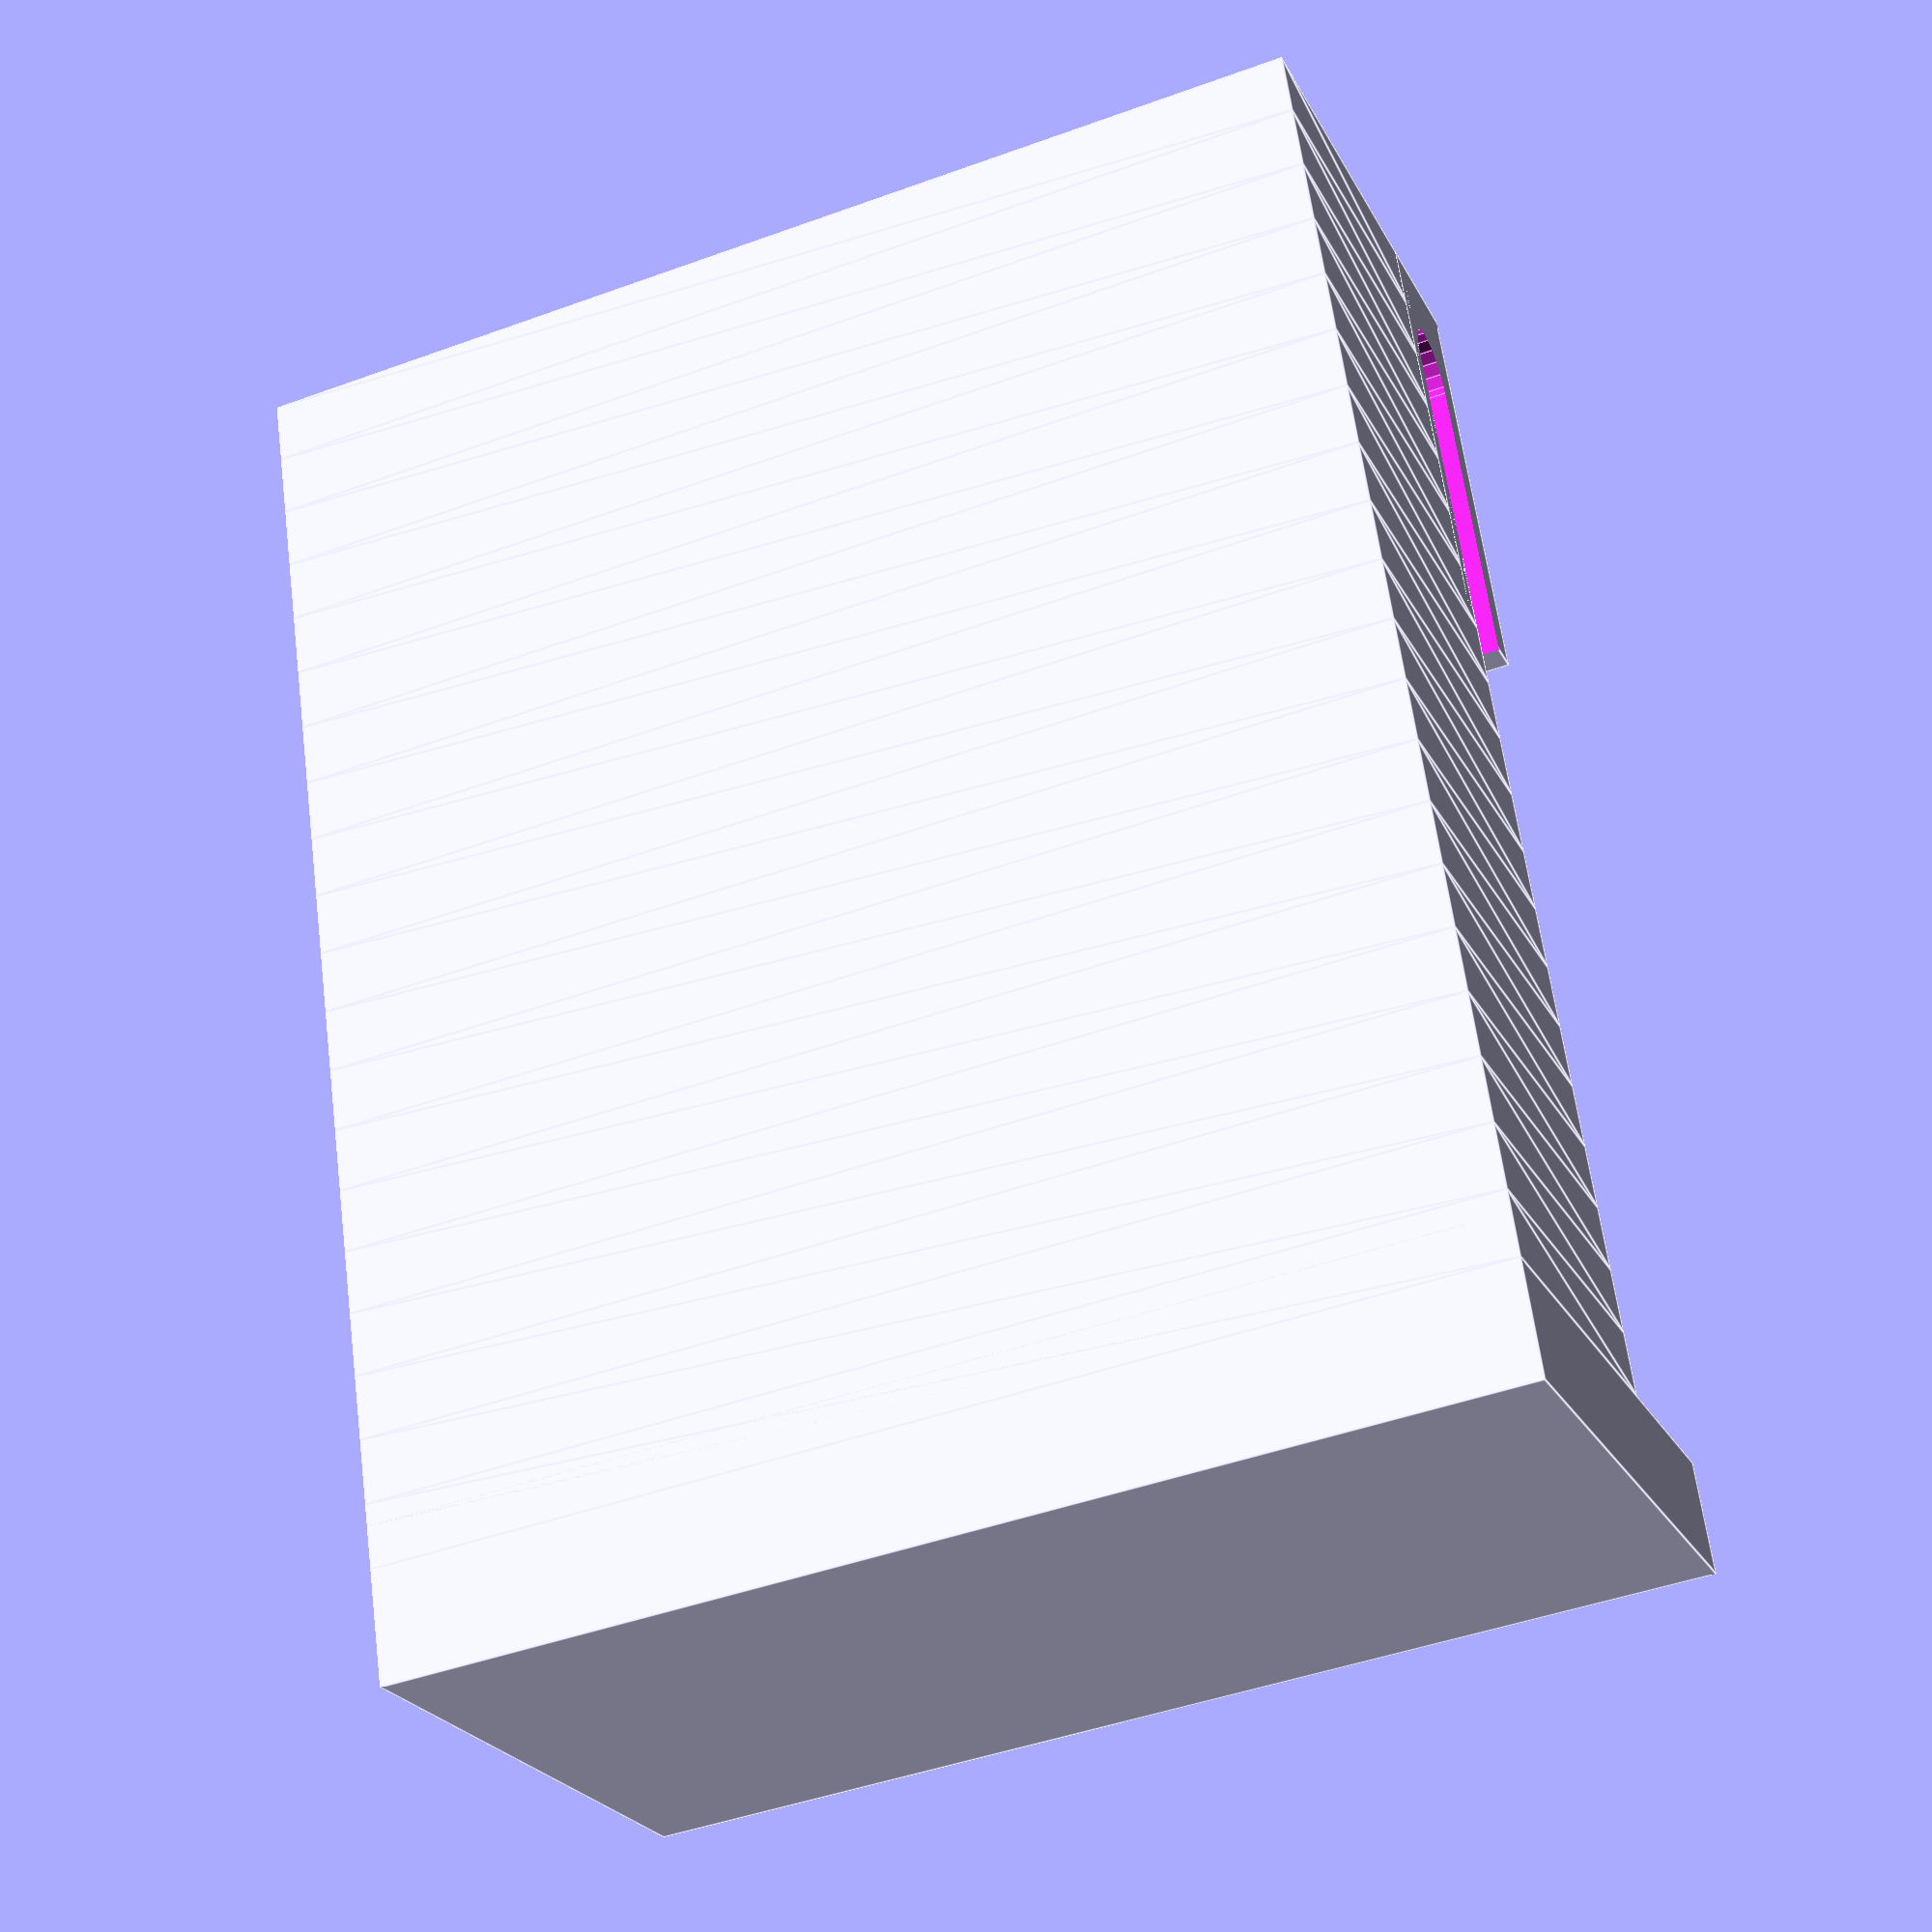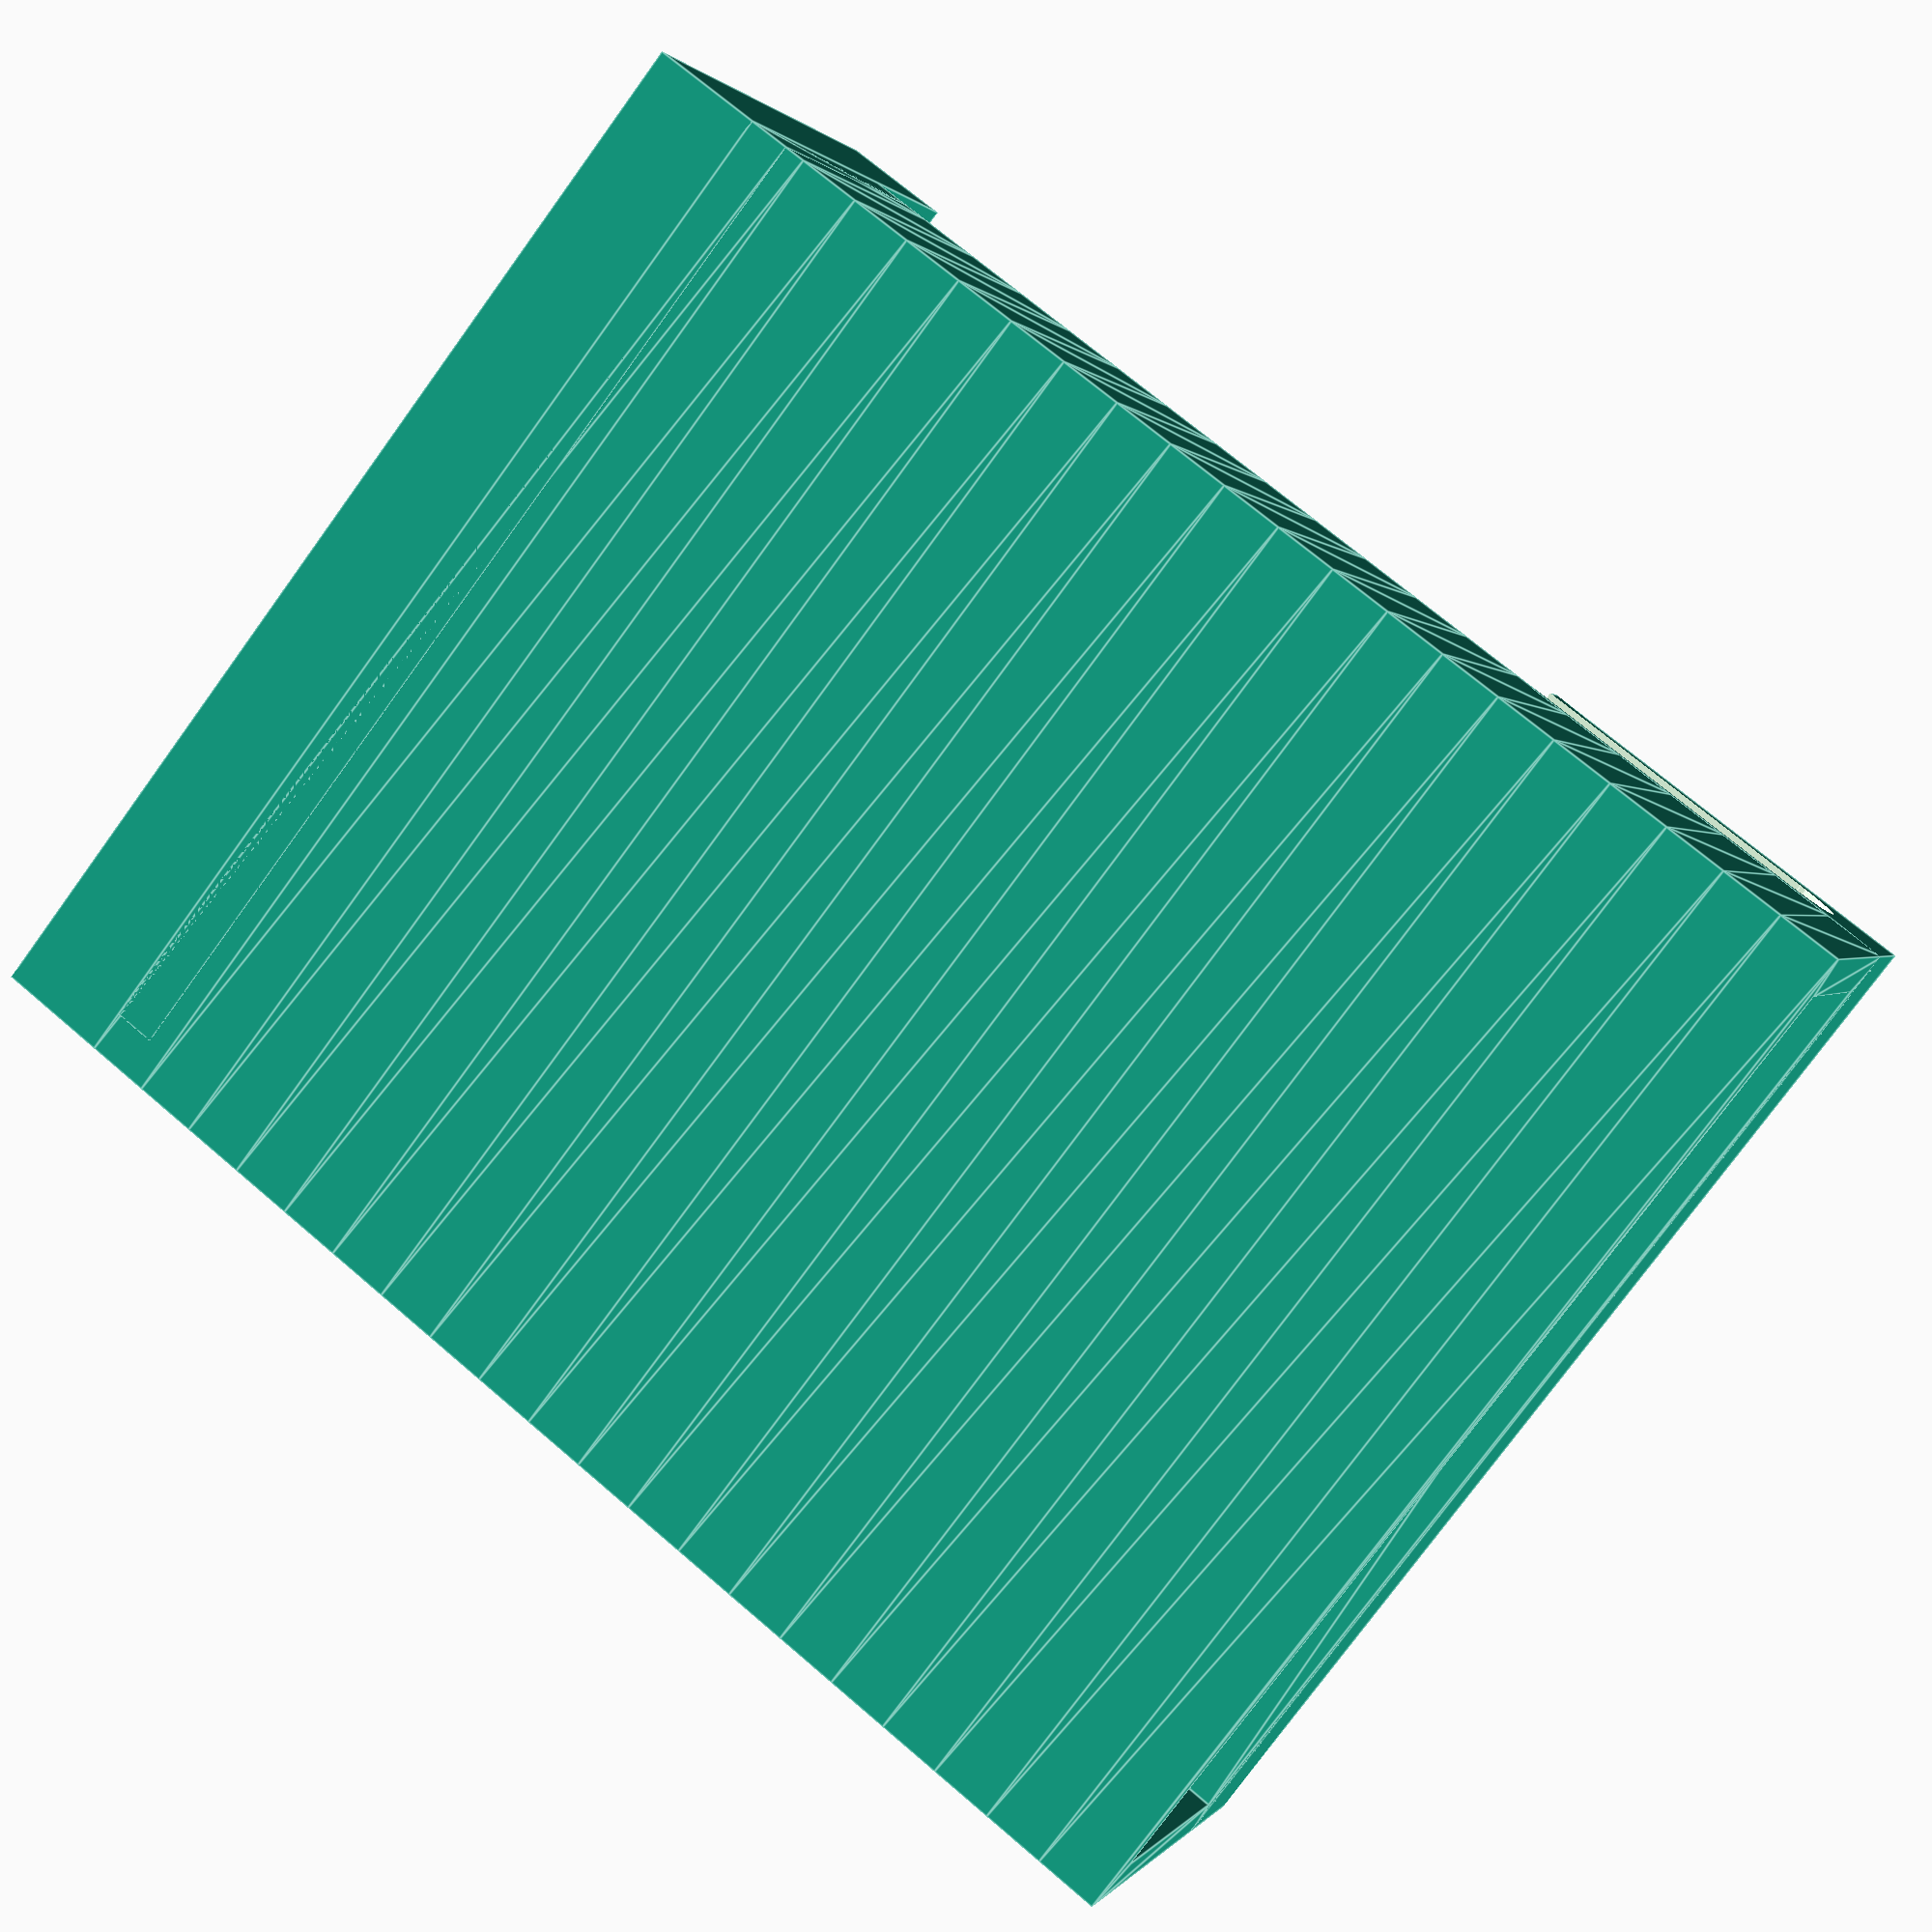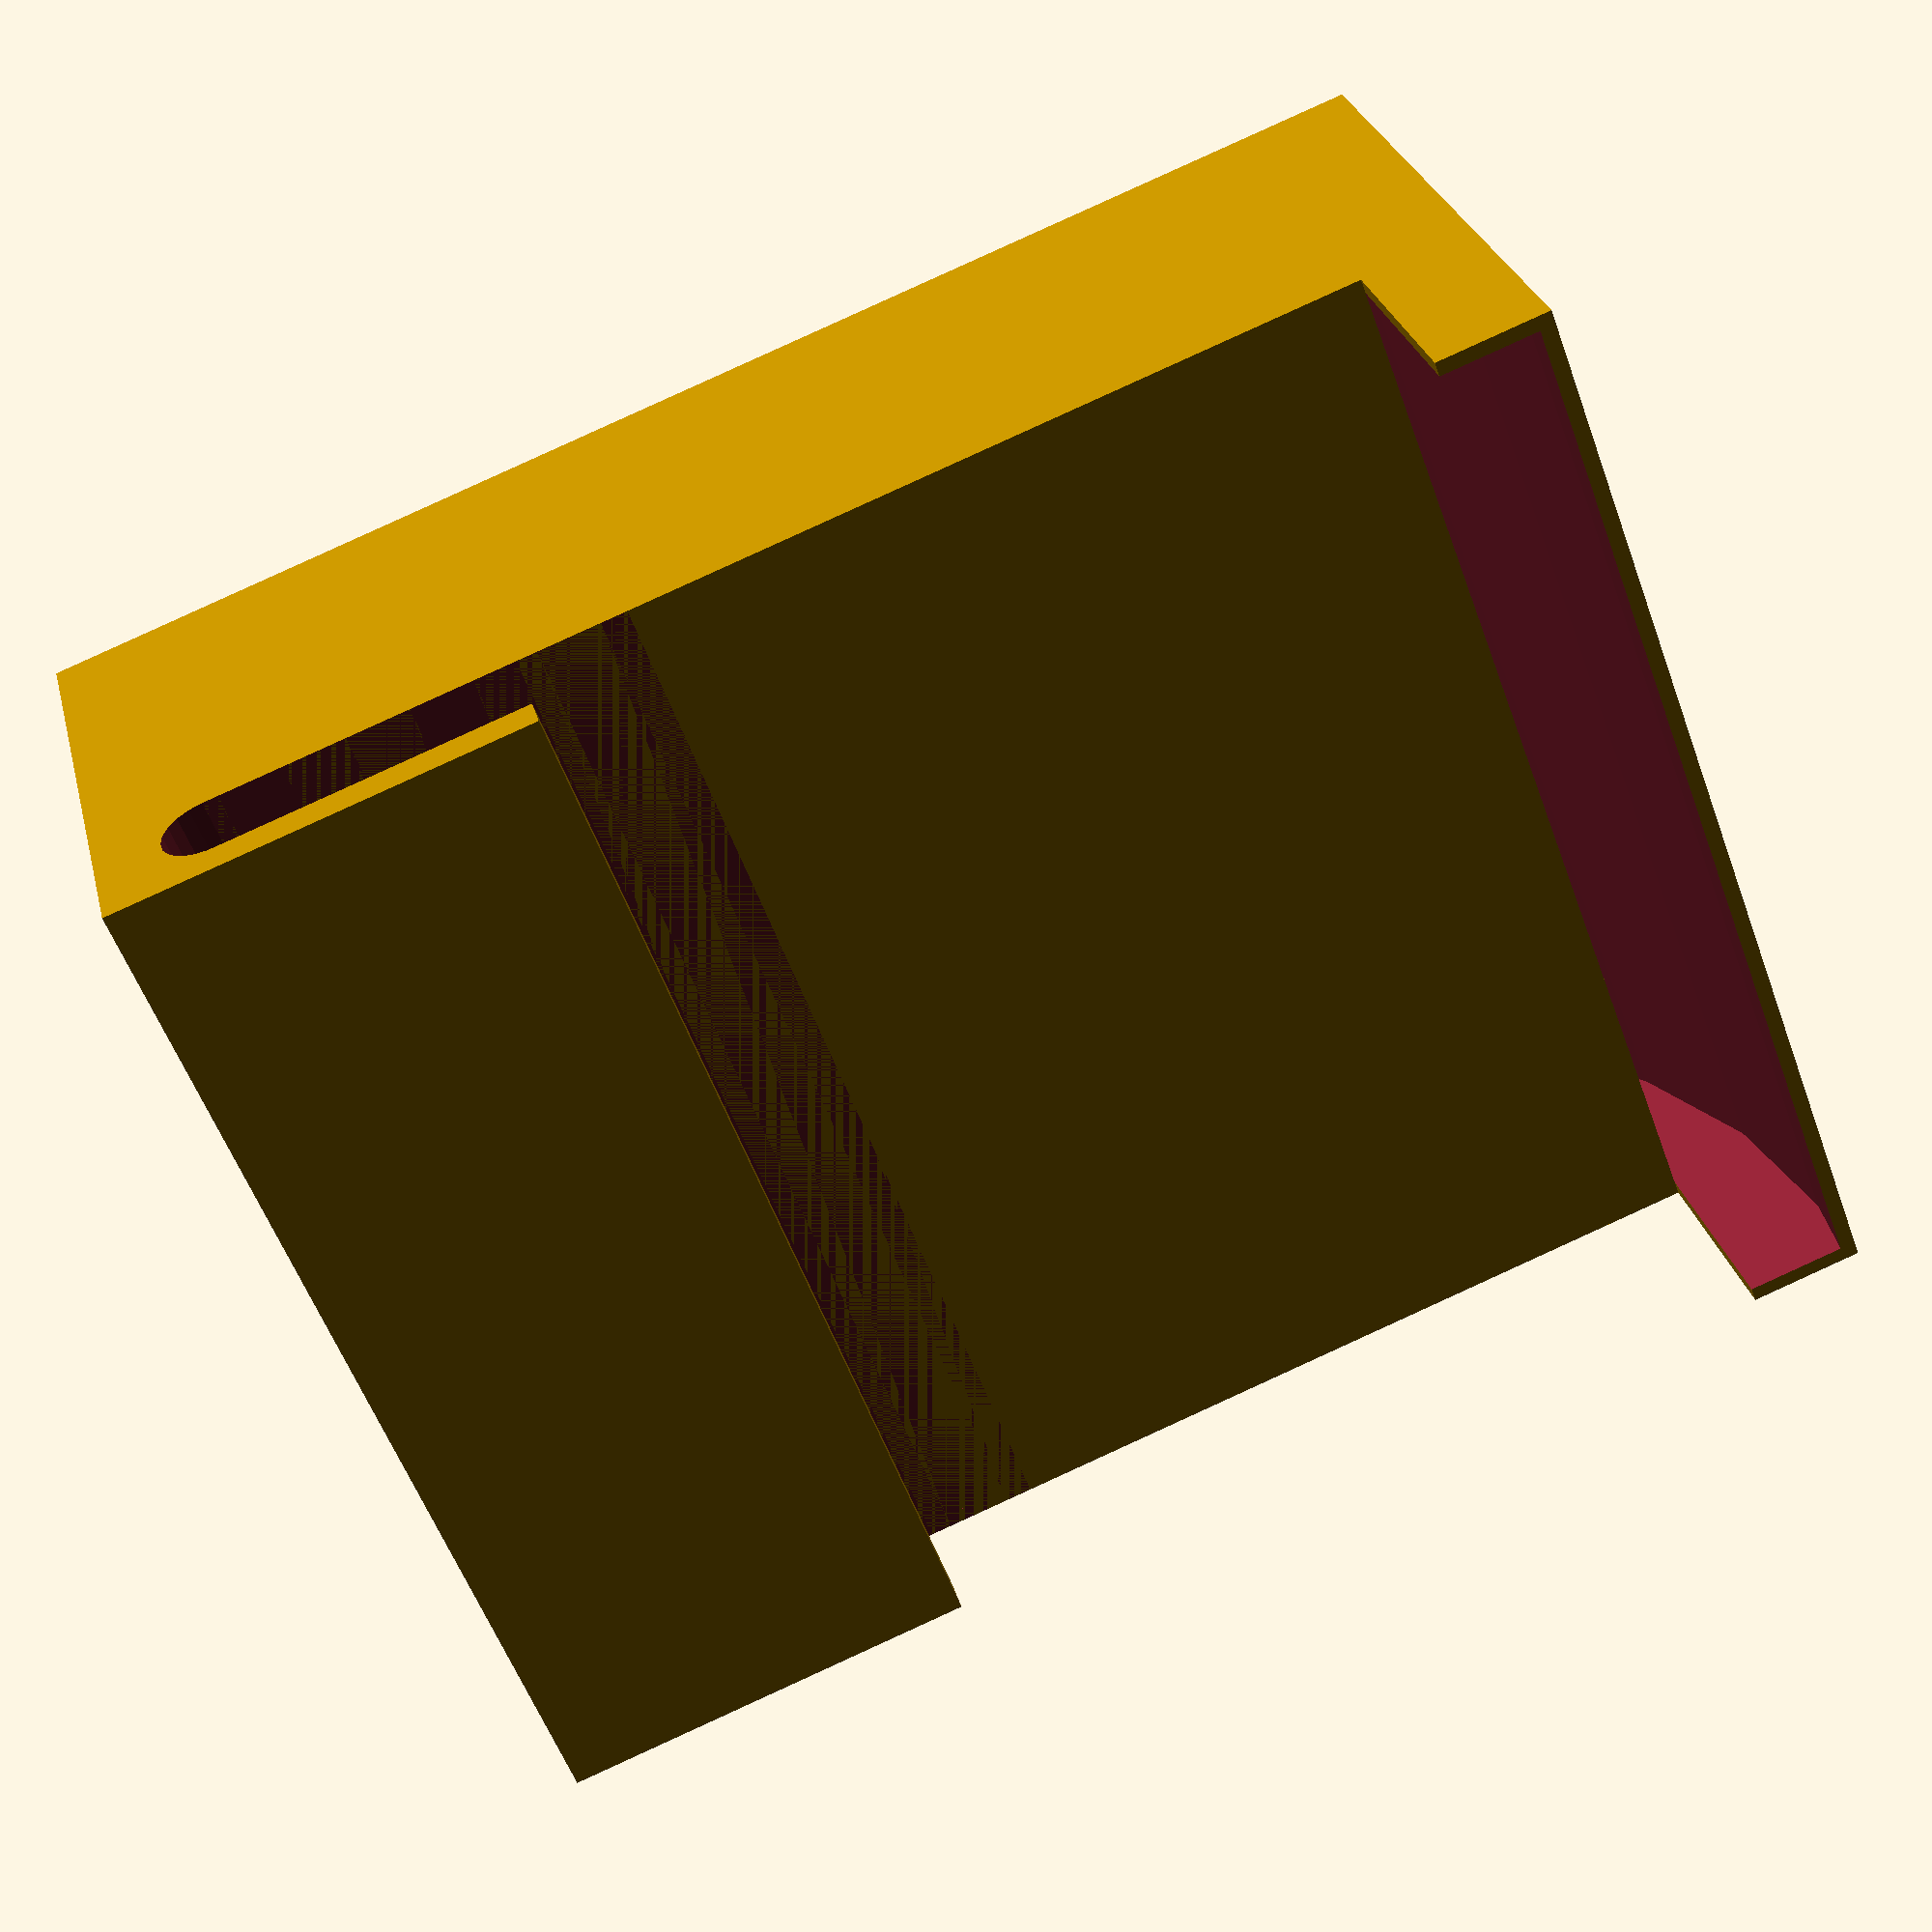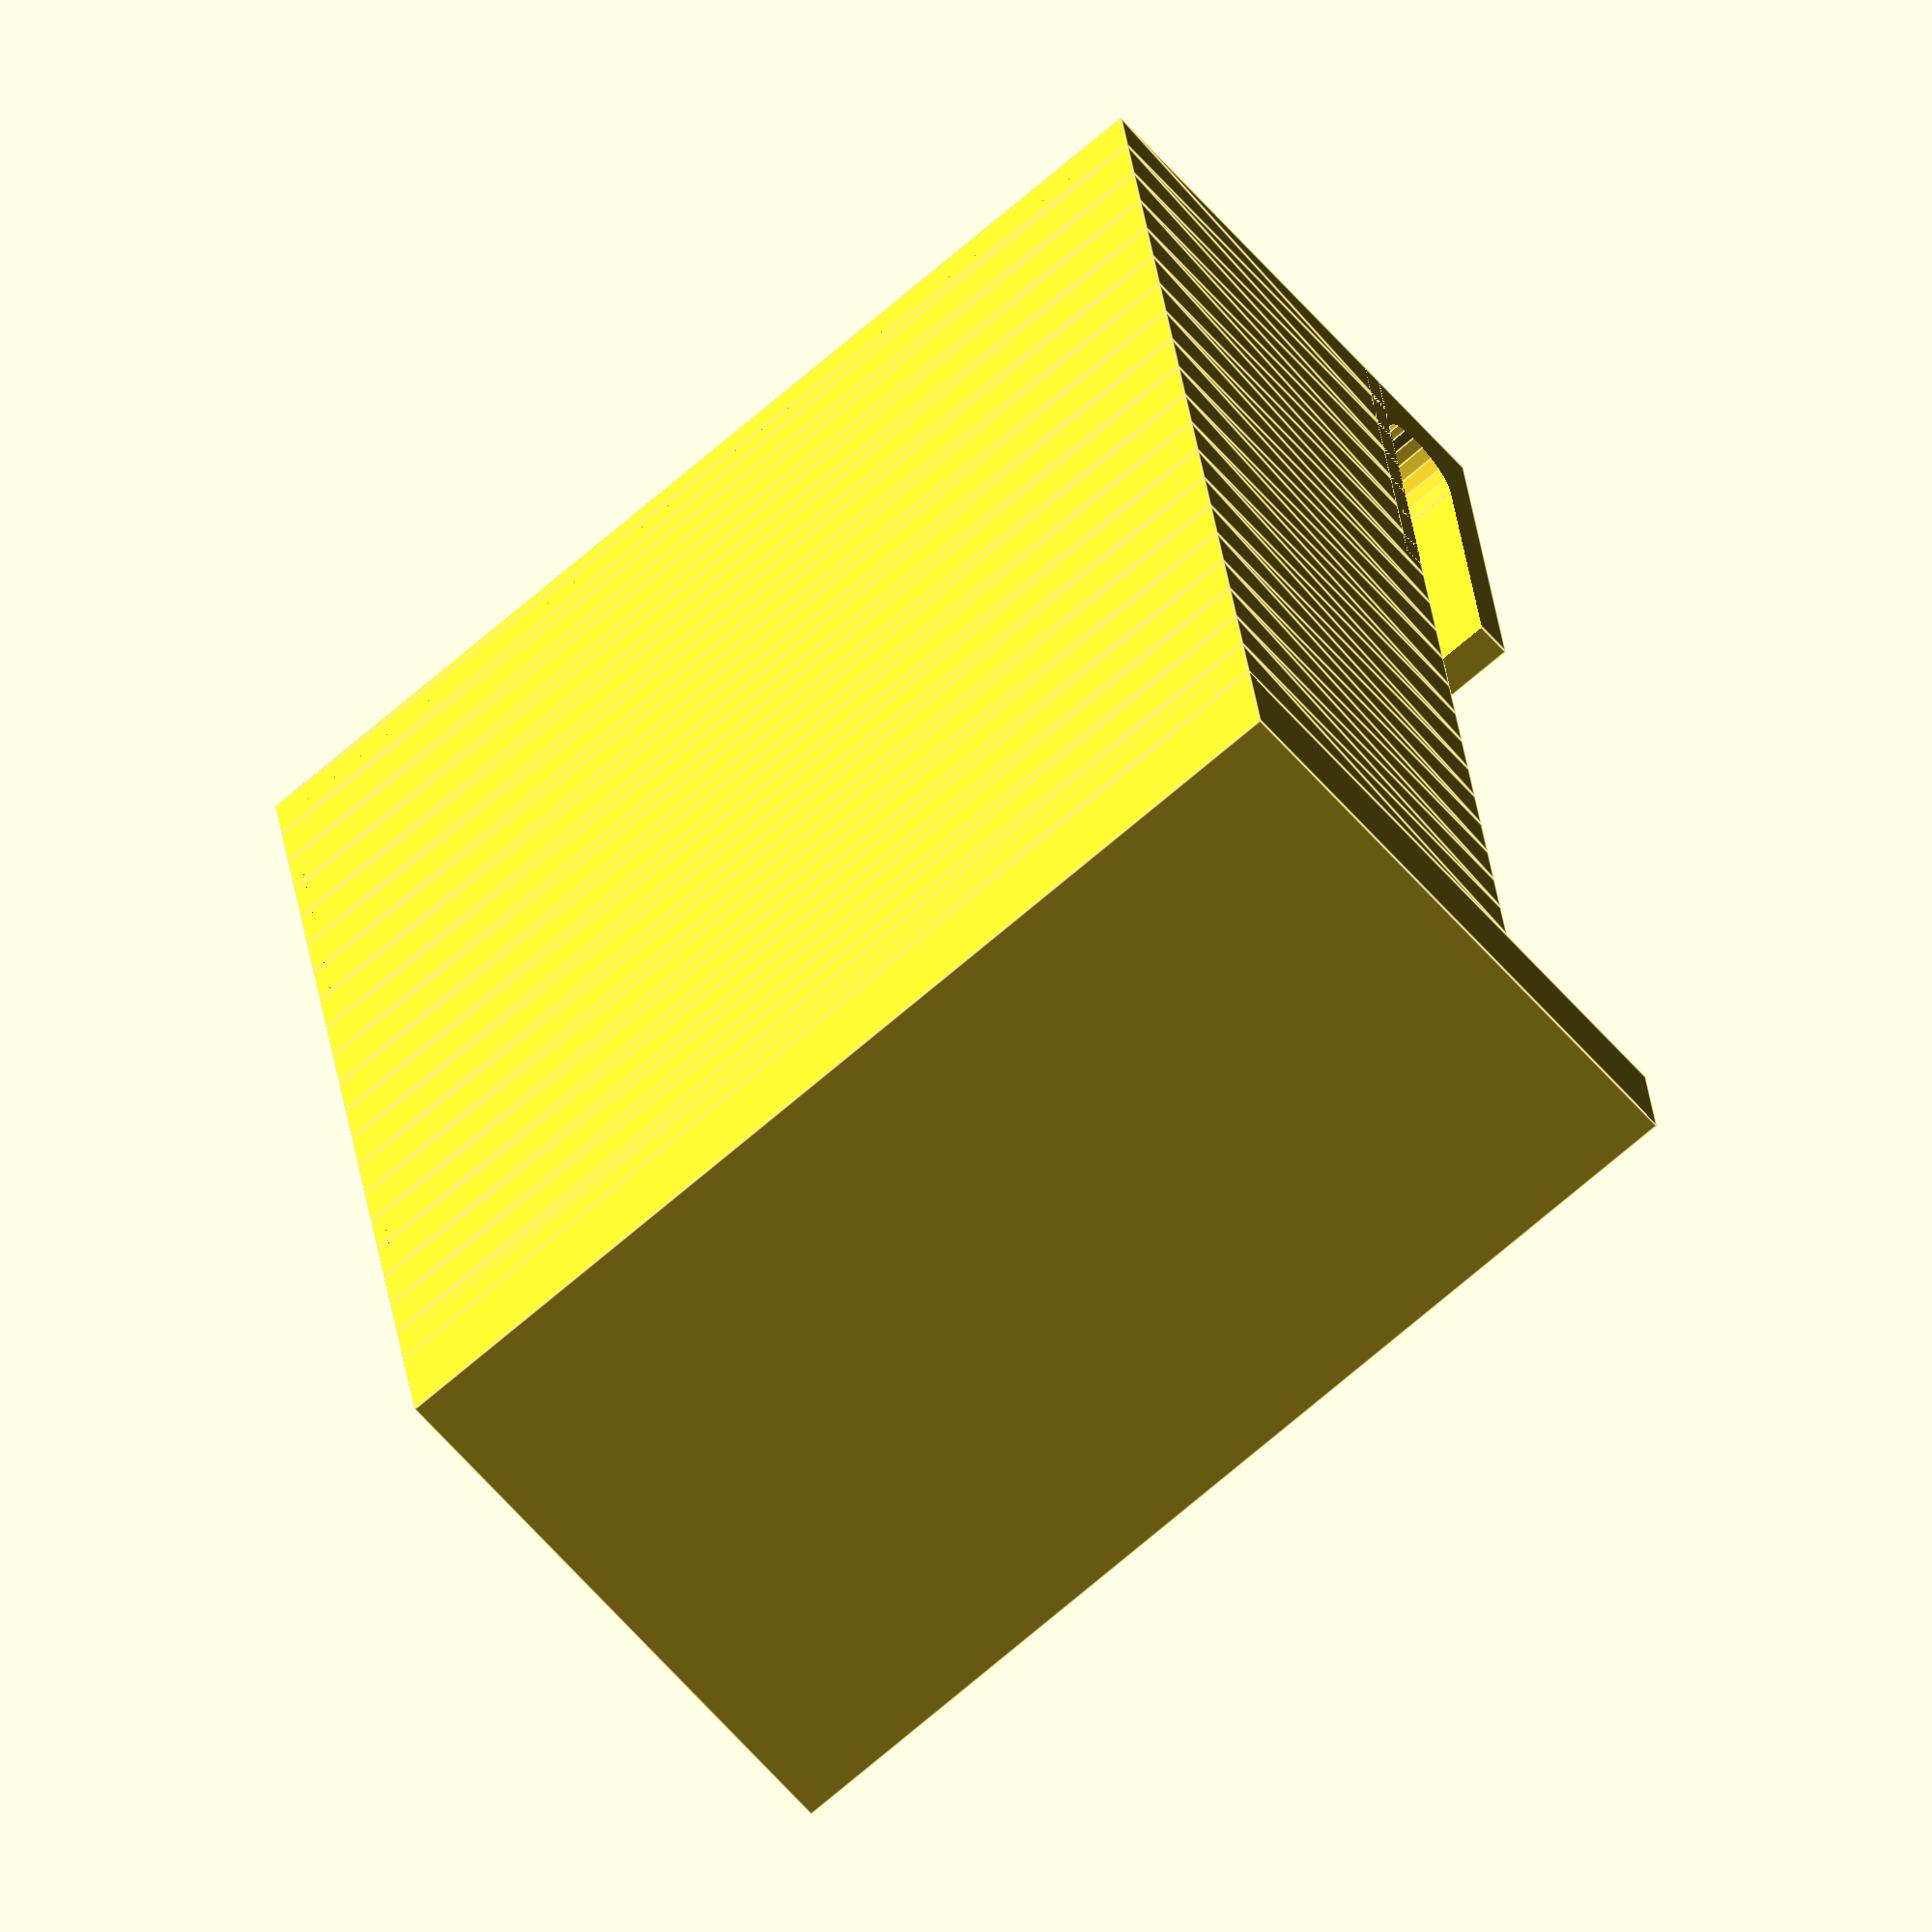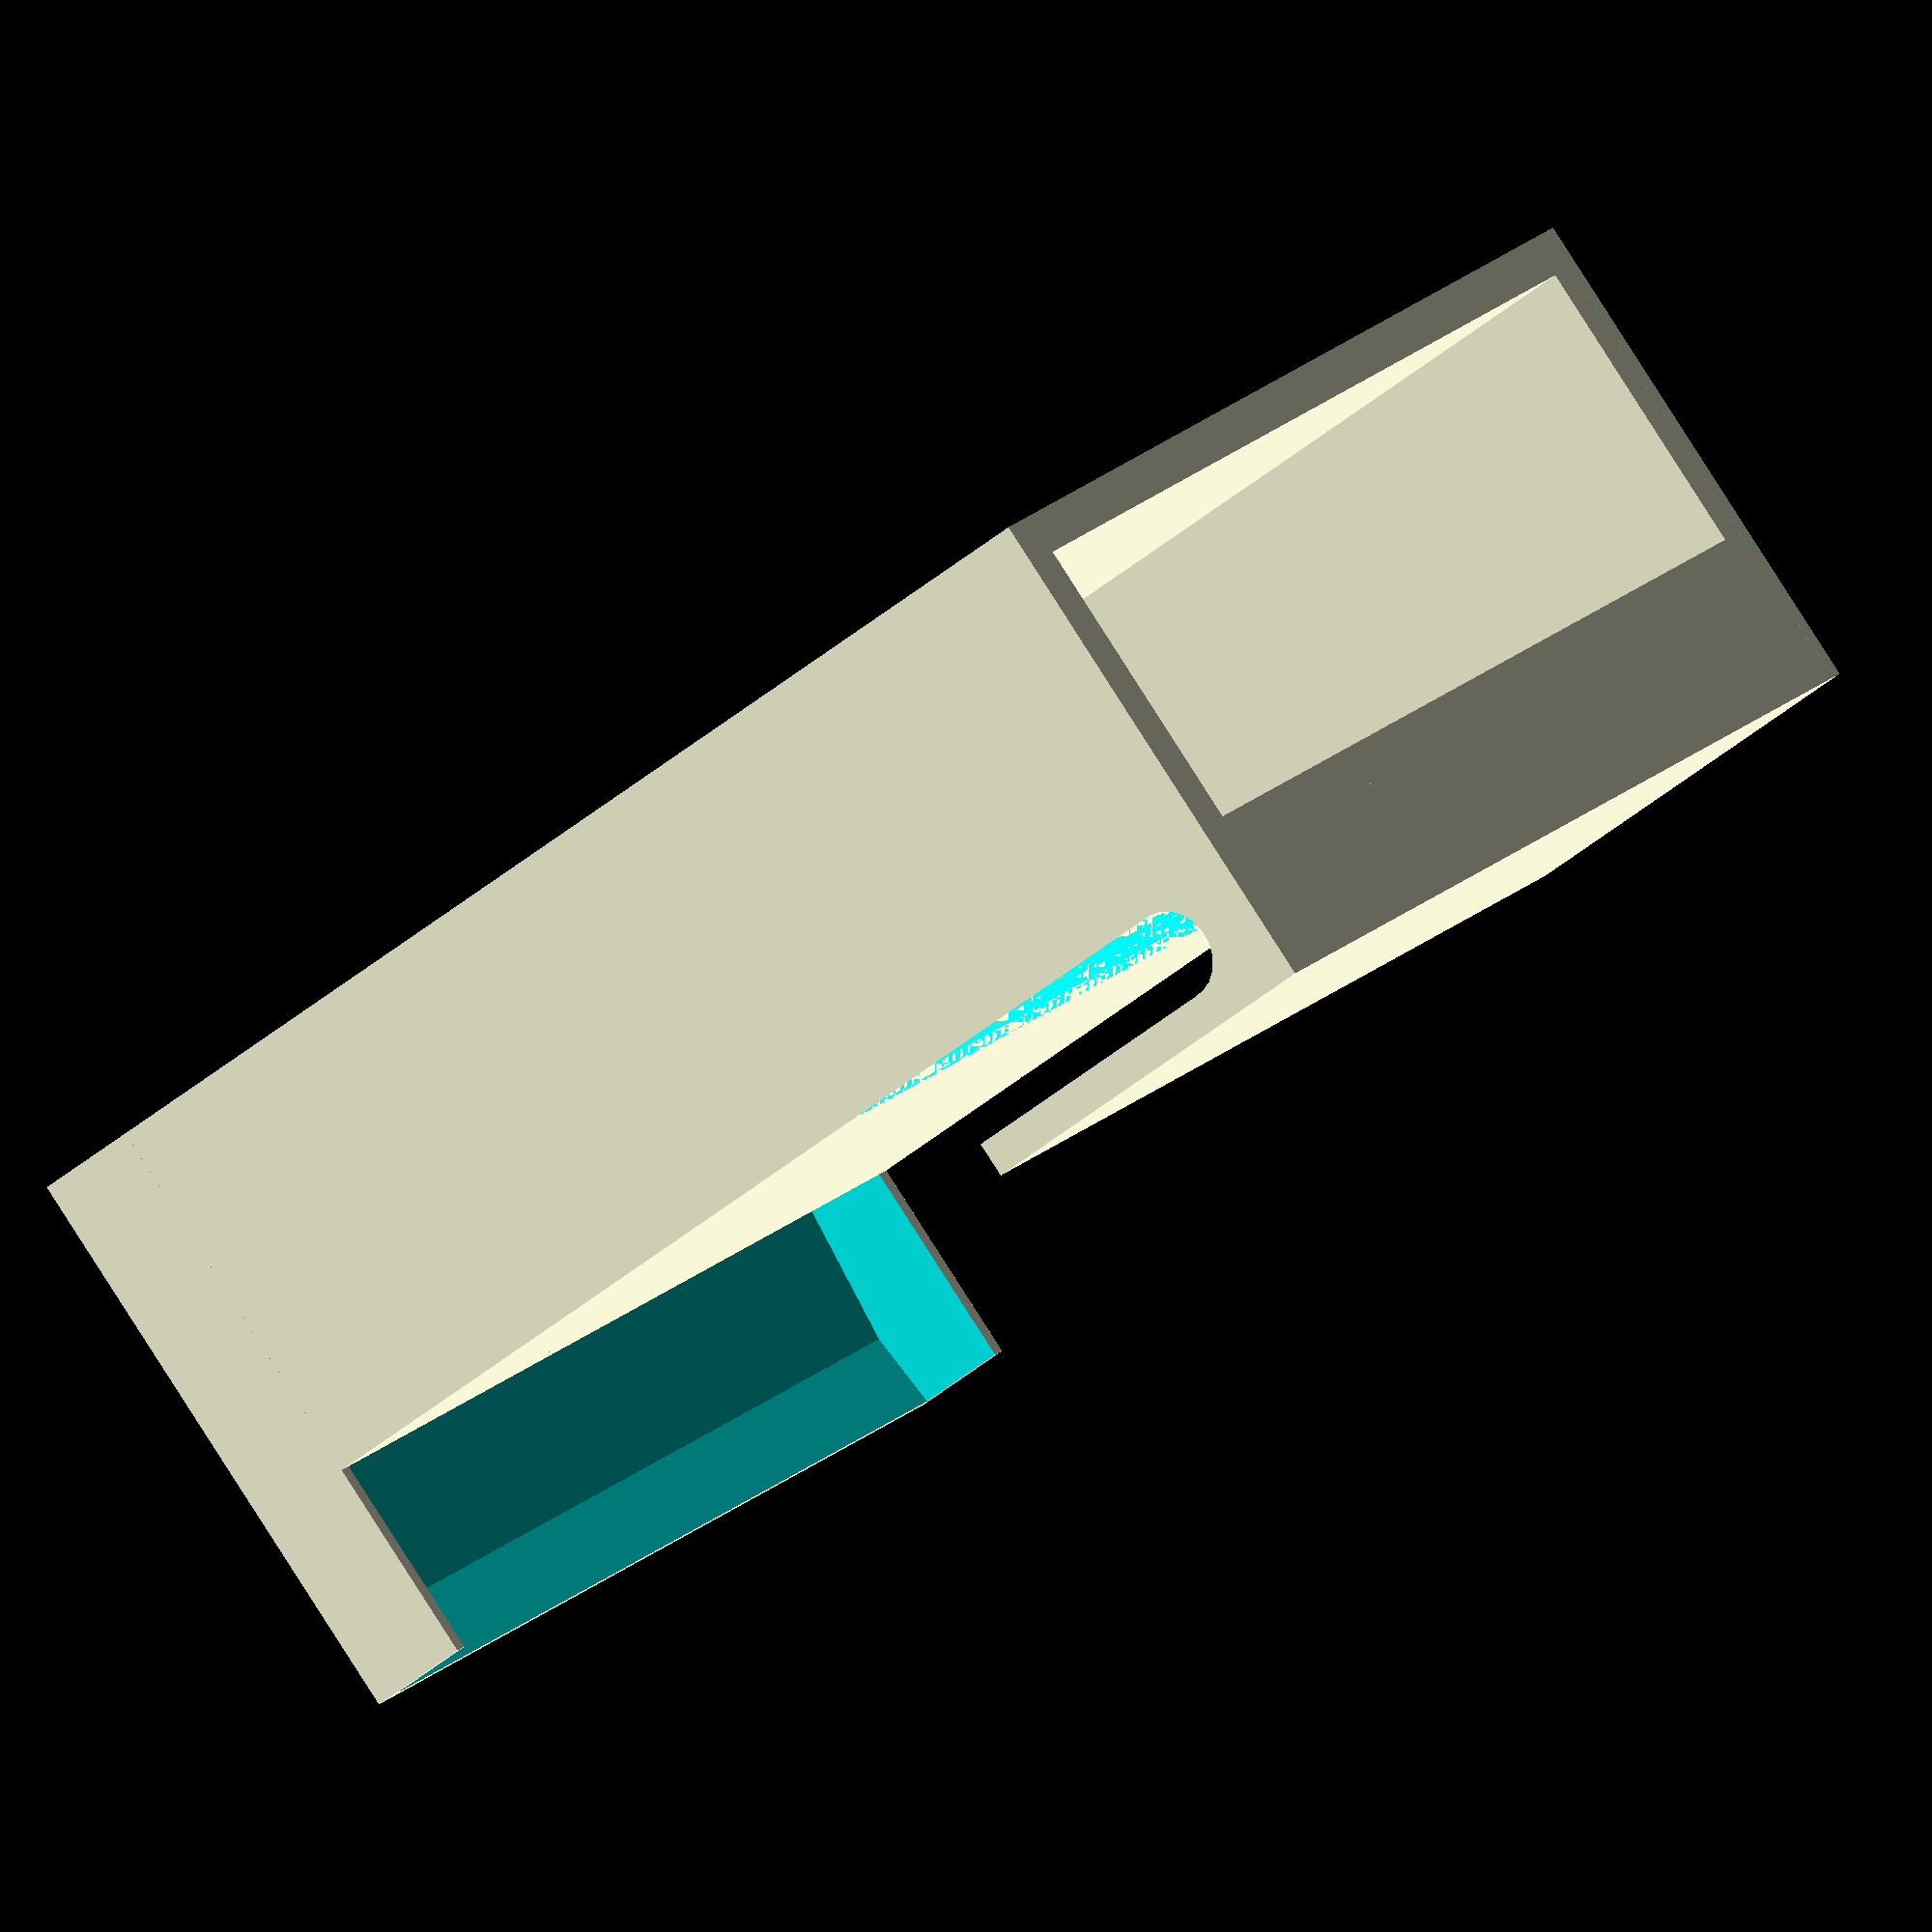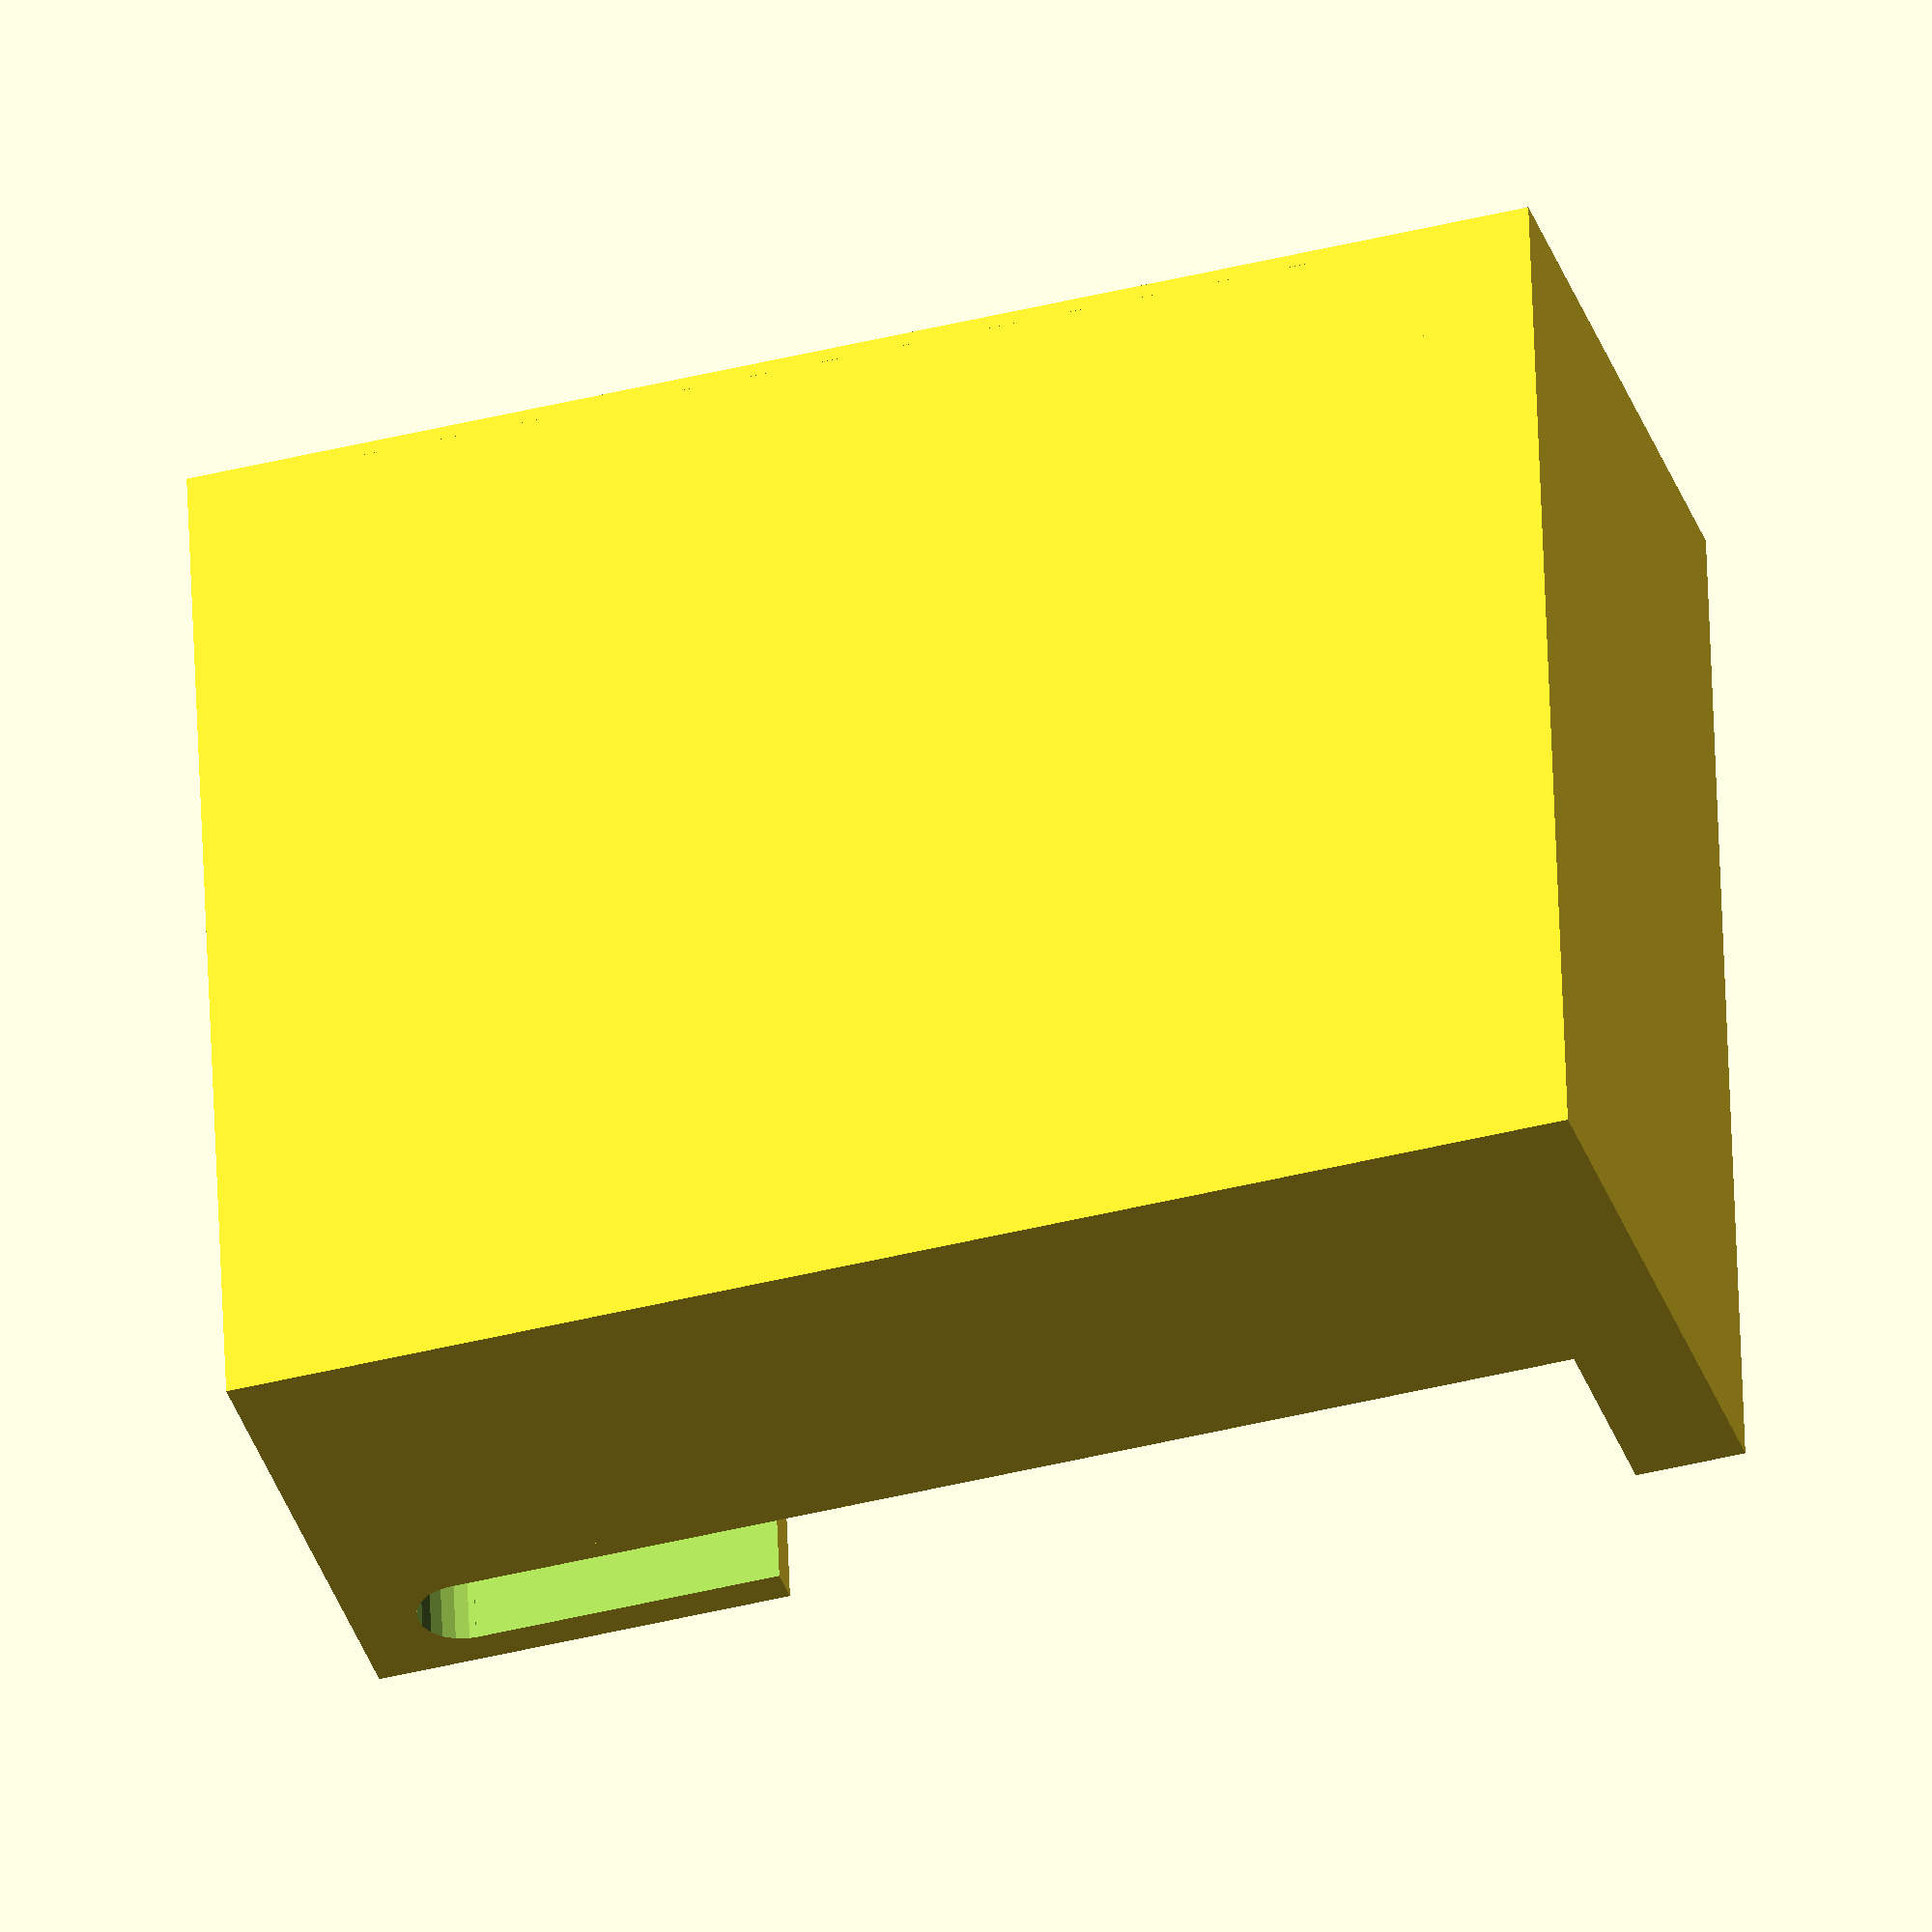
<openscad>

rack_width_mm = 200;
rack_height_mm = 360;
outer_wire_diameter_offset_mm = 1;
outer_wire_diameter_mm = 12 + outer_wire_diameter_offset_mm;
outer_wire_radius_mm = outer_wire_diameter_mm / 2;
inner_wire_diameter_mm = 3.7;
outer_to_inner_wire_gap_mm = 26.61;
inner_wire_gap_mm = 35;
tray_gap_mm = 22.85;
tray_insert_depth = 50;
tray_insert_height_mm = 112;
tray_wall_thickness_mm = 6;
tray_width_mm = rack_width_mm * 0.75;
tray_height = rack_height_mm/2;


module tray_walls() {
    linear_extrude(
        height = tray_height,
        center = false,  
        slices = 20, 
        scale = 1.0, 
        $fn = 316
    ) {
        square([tray_width_mm, tray_wall_thickness_mm]);
        translate([0, tray_insert_depth, 0]) {
            square([tray_width_mm, tray_wall_thickness_mm]);
        }
        rotate(a = 90) {
            square([tray_insert_depth + tray_wall_thickness_mm, tray_wall_thickness_mm]);
        }
        rotate(a = 90)  {
            translate([0, -tray_width_mm, 0]) {
                square([tray_insert_depth + tray_wall_thickness_mm, tray_wall_thickness_mm]);
            }
        }
    }
}

module tray_bottom() {
    sink_radius_mm = 2.5;
    linear_extrude(height = tray_wall_thickness_mm) {
        difference() {
            square([tray_width_mm, tray_insert_depth + tray_wall_thickness_mm]);

            for(i=[tray_wall_thickness_mm + sink_radius_mm: 15:ttray_width_mm - tray_wall_thickness_mm - sink_radius_mm * 2]) {
                translate([i, (tray_insert_depth - tray_wall_thickness_mm - sink_radius_mm)/3, 0]) {
                    circle(r=sink_radius_mm);
                }
                translate([i, (tray_insert_depth - tray_wall_thickness_mm - sink_radius_mm)*2/3, 0]) {
                    circle(r=sink_radius_mm);
                }
                // translate([i, (tray_insert_depth - tray_wall_thickness_mm - sink_radius_mm), 0]) {
                //     circle(r=sink_radius_mm);
                // }
            }
        }
    }
}

module tray_handles() {
    handle_length = tray_width_mm + tray_wall_thickness_mm;
    handle_height_mm = 60;
    rotate(a = [90, 0, 90]) {
        outer_cylinder_radius = (outer_wire_radius_mm)*1.5;
        translate([-tray_wall_thickness_mm - outer_wire_radius_mm+tray_wall_thickness_mm,tray_height-outer_cylinder_radius,-tray_wall_thickness_mm]) {
            difference() {
                rotate(a=[0,0,-90]) {
                    handle_thickness = outer_cylinder_radius * 2.2;
                    translate([-outer_cylinder_radius,-handle_thickness+outer_cylinder_radius,0]) {
                        cube([handle_height_mm, handle_thickness, handle_length]);
                    }
                }
                // this is needed to make a clean cut using the inner cylinder
                // by making it longer than the outer
                translate_offset_z = 5;                 
                handle_length_with_offset = handle_length + translate_offset_z*2;
                handle_cutout_offset_y = tray_wall_thickness_mm;
                translate([0,-handle_cutout_offset_y,-translate_offset_z]) {
                    cylinder(handle_length_with_offset, r = outer_wire_radius_mm);
                }
                translate([outer_wire_radius_mm, -handle_cutout_offset_y,-translate_offset_z]) {
                    rotate([0,0,180]) {
                        cube([outer_wire_diameter_mm, handle_height_mm, handle_length_with_offset]);
                    }
                }
                rotate(a=[0,0,-90]) {
                    handle_thickness = outer_cylinder_radius * 2.2;
                    translate([-outer_cylinder_radius,-handle_thickness+outer_cylinder_radius,4]) {
                        cube([handle_height_mm, outer_cylinder_radius - 10, handle_length-8]);
                    }
                }
            }

        }
    }
}

module tray_funnel(funnel_length_mm) {
    funnel_lip_length_mm = 30;
    cutout_length = funnel_length_mm + tray_wall_thickness_mm ;
    cylinder_offset = 90;
    translate([-tray_wall_thickness_mm, 0, 0]) {
            rotate([180,0,0]) {
                difference() {
                    cube([tray_width_mm + tray_wall_thickness_mm, tray_insert_depth + tray_wall_thickness_mm + funnel_lip_length_mm, funnel_length_mm + tray_wall_thickness_mm]);
                        translate([tray_wall_thickness_mm-4,cylinder_offset - 15,-95])
                            rotate([0,90,0])
                                cylinder(tray_width_mm+2, r=110);
                }
            }

    }
}

module tray() {
    funnel_length_mm = 10;
    tray_walls();
    tray_bottom();
    tray_handles();
    translate([0, 56, 0]) {
        tray_funnel(funnel_length_mm);
    }
}

tray();
</openscad>
<views>
elev=296.8 azim=21.8 roll=172.5 proj=p view=edges
elev=109.3 azim=154.6 roll=229.3 proj=p view=edges
elev=93.8 azim=34.9 roll=114.5 proj=p view=wireframe
elev=154.4 azim=220.4 roll=5.7 proj=o view=edges
elev=40.3 azim=312.1 roll=316.7 proj=o view=wireframe
elev=221.8 azim=277.0 roll=73.1 proj=o view=solid
</views>
